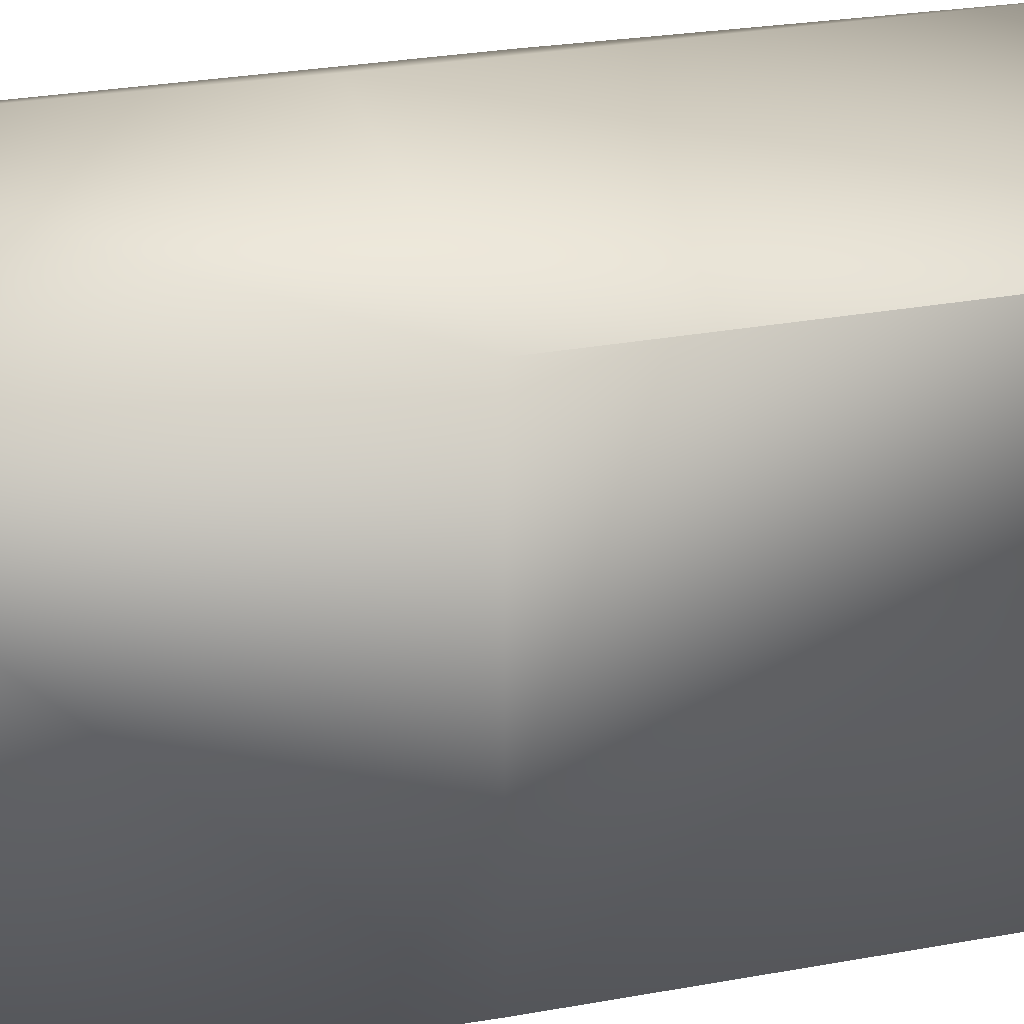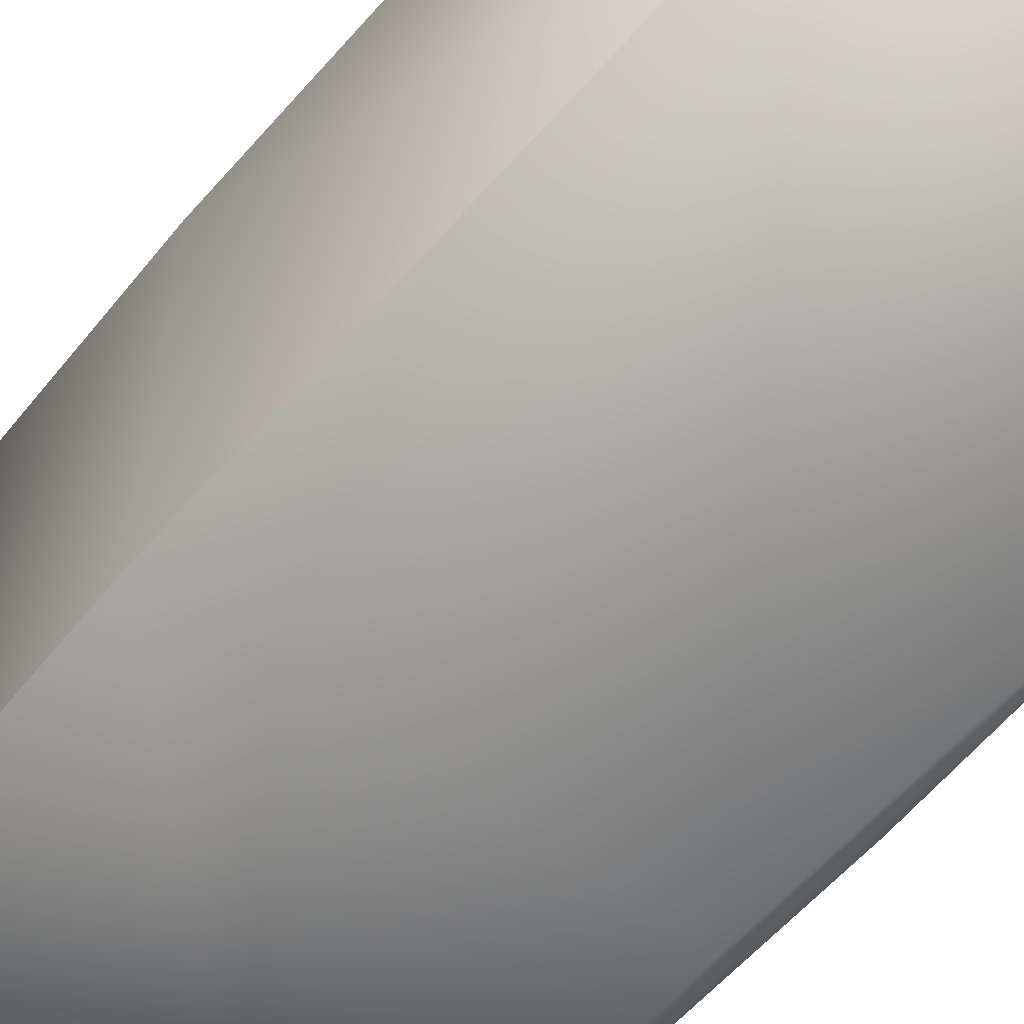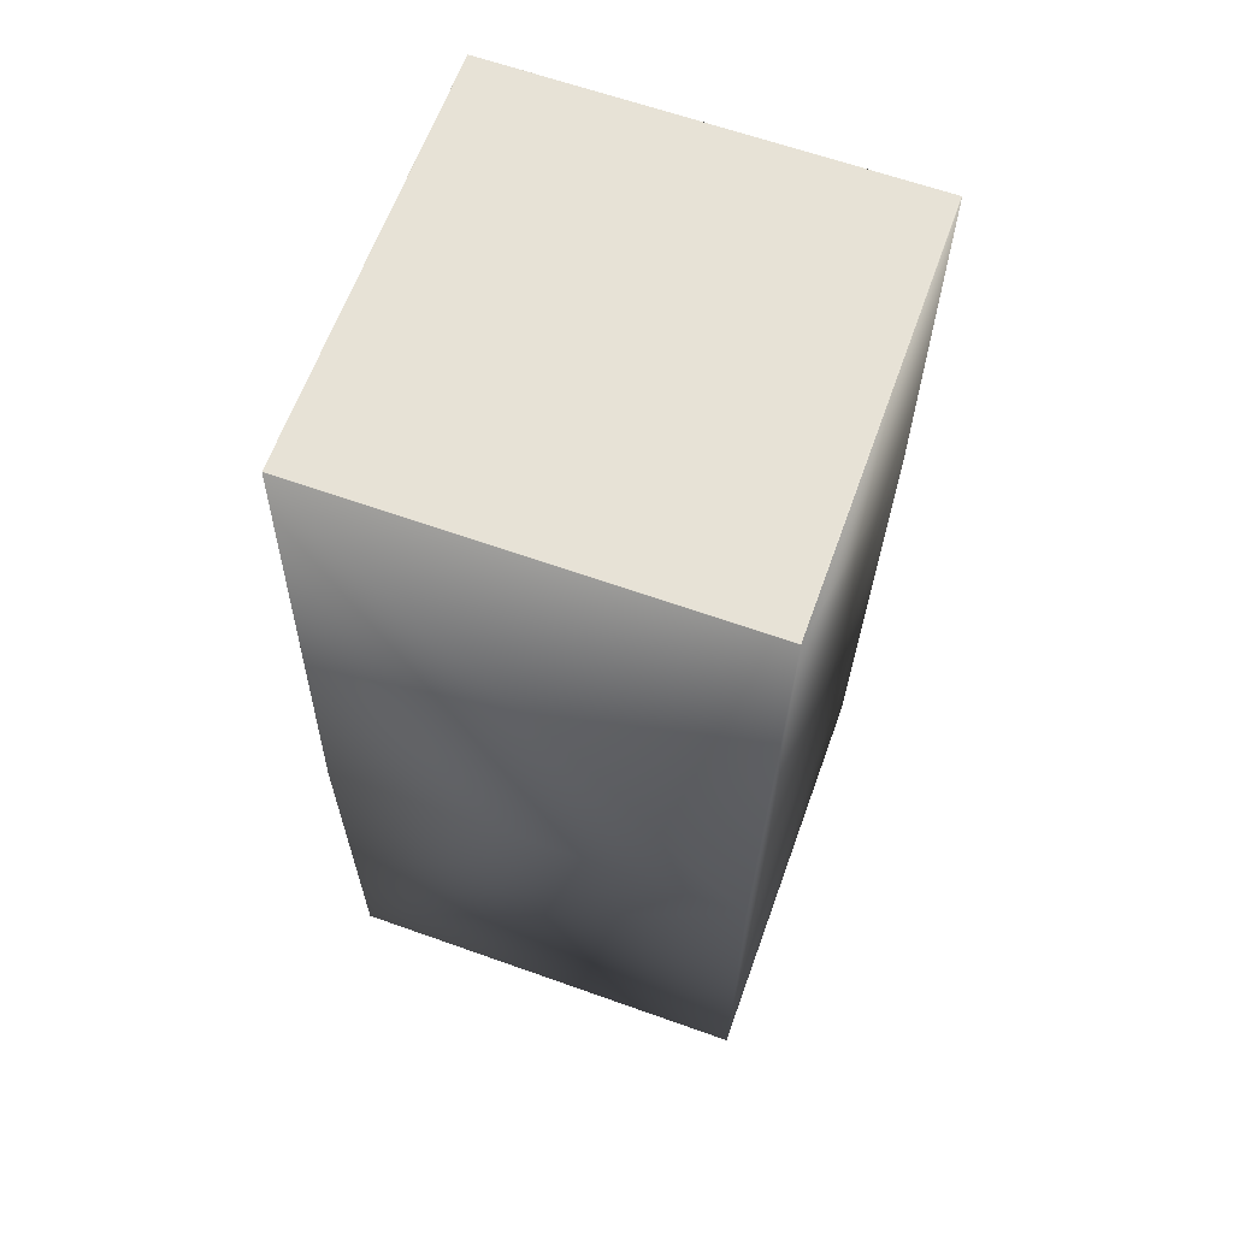
<metadata>
{"format":"obj","ext":"obj","renderer":"f3d","projection":"perspective","resolution":1024,"background":"white","views":[{"elev":28.0,"azim":-104.1,"up":"+Y"},{"elev":-58.9,"azim":141.5,"up":"+Y"},{"elev":63.7,"azim":-70.2,"up":"+Z"}]}
</metadata>
<code>
v 0.05 0.05 0.2064
v 0.05 0.05 0.1064
v -0.05 0.05 0.2064
v -0.04481 0.04928 0.3348
v 0.05534 0.04928 0.3348
v 0.05534 0.04928 0.2348
v 0.05 -0.05 0.1064
v -0.05 0.05 0.1064
v 0.05534 0.04928 0.2348
v -0.05 -0.05 0.1064
v 0.05534 -0.05139 0.2348
v 0.05534 -0.05139 0.2348
v -0.04481 -0.05139 0.2348
v -0.05 -0.05 0.2064
v -0.04481 0.04928 0.3348
v -0.04481 0.04928 0.3348
v -0.04481 -0.05139 0.3348
v 0.05527 0.04895 0.3348
v 0.05527 0.04896 0.3348
v 0.05527 0.04897 0.3348
v 0.05528 0.04899 0.3348
v 0.05528 0.049 0.3348
v 0.05528 0.049 0.3348
v 0.05528 0.04901 0.3348
v 0.05528 0.04902 0.3348
v 0.05529 0.04902 0.3348
v 0.05529 0.04903 0.3348
v 0.05529 0.04903 0.3348
v 0.05529 0.04904 0.3348
v 0.05529 0.04905 0.3348
v 0.05529 0.04905 0.3348
v 0.05529 0.04906 0.3348
v 0.05529 0.04906 0.3348
v 0.05529 0.04907 0.3348
v 0.0553 0.04908 0.3348
v 0.0553 0.04908 0.3348
v 0.0553 0.04909 0.3348
v 0.0553 0.0491 0.3348
v 0.0553 0.04911 0.3348
v 0.0553 0.04911 0.3348
v 0.0553 0.04912 0.3348
v -0.04473 0.04909 0.3348
v 0.05529 -0.05101 0.3348
v 0.05529 -0.05101 0.3348
v 0.05529 -0.05101 0.3348
v 0.05529 -0.05101 0.3348
v 0.05529 -0.05101 0.3348
v 0.05529 -0.05101 0.3348
v 0.05529 -0.05102 0.3348
v 0.05529 -0.05102 0.3348
v 0.05529 -0.05102 0.3348
v 0.0553 -0.05103 0.3348
v 0.0553 -0.05103 0.3348
v 0.0553 -0.05104 0.3348
v -0.04473 0.04895 0.3348
v -0.04472 -0.05101 0.3348
v -0.04473 0.04896 0.3348
v -0.04473 0.04897 0.3348
v -0.04473 0.04897 0.3348
v -0.04473 0.04898 0.3348
v -0.04472 0.04899 0.3348
v -0.04472 0.04899 0.3348
v -0.04472 0.049 0.3348
v -0.04472 0.049 0.3348
v -0.04472 0.04901 0.3348
v -0.04472 0.04902 0.3348
v -0.04472 0.04902 0.3348
v -0.04472 0.04903 0.3348
v -0.04472 0.04903 0.3348
v -0.04472 0.04904 0.3348
v -0.04472 0.04905 0.3348
v -0.04472 0.04905 0.3348
v -0.04472 0.04906 0.3348
v -0.04472 0.04906 0.3348
v -0.04472 0.04907 0.3348
v -0.04472 0.04908 0.3348
v -0.04473 0.04908 0.3348
v 0.05534 0.04928 0.3348
v 0.05528 0.04897 0.3348
v 0.05528 0.04898 0.3348
v 0.05528 0.04899 0.3348
v 0.0553 0.04913 0.3348
v 0.05531 0.04913 0.3348
v 0.05531 0.04914 0.3348
v 0.05531 0.04915 0.3348
v 0.05531 0.04915 0.3348
v -0.04473 0.0491 0.3348
v 0.05531 0.04916 0.3348
v 0.05531 0.04917 0.3348
v 0.05531 0.04917 0.3348
v 0.05532 0.04918 0.3348
v 0.05532 0.04919 0.3348
v 0.05532 0.04919 0.3348
v 0.05532 0.0492 0.3348
v 0.05532 0.0492 0.3348
v 0.05532 0.04921 0.3348
v 0.05532 0.04922 0.3348
v -0.04473 0.04911 0.3348
v 0.05532 0.04922 0.3348
v 0.05532 0.04922 0.3348
v 0.05532 0.04923 0.3348
v 0.05533 0.04924 0.3348
v 0.05533 0.04924 0.3348
v 0.05533 0.04924 0.3348
v 0.05533 0.04925 0.3348
v -0.04473 0.04911 0.3348
v 0.05533 0.04925 0.3348
v 0.05533 0.04926 0.3348
v 0.05533 0.04926 0.3348
v 0.05533 0.04926 0.3348
v 0.05533 0.04927 0.3348
v 0.05533 0.04927 0.3348
v 0.05533 0.04927 0.3348
v 0.05534 0.04927 0.3348
v -0.04473 0.04912 0.3348
v 0.05534 0.04927 0.3348
v 0.05534 0.04928 0.3348
v 0.05534 0.04928 0.3348
v 0.05534 0.04928 0.3348
v 0.05534 0.04928 0.3348
v 0.05534 0.04928 0.3348
v 0.05534 0.04928 0.3348
v -0.04473 0.04913 0.3348
v 0.05534 0.04928 0.3348
v 0.05534 0.04928 0.3348
v 0.05534 0.04928 0.3348
v -0.04474 0.04913 0.3348
v 0.05534 0.04928 0.3348
v -0.04474 0.04914 0.3348
v 0.05534 0.04928 0.3348
v -0.04474 0.04915 0.3348
v -0.04474 0.04915 0.3348
v -0.04476 0.0492 0.3348
v 0.05534 0.04928 0.3348
v -0.04475 0.04916 0.3348
v -0.04475 0.04917 0.3348
v -0.04475 0.04917 0.3348
v -0.04475 0.04918 0.3348
v -0.04475 0.04919 0.3348
v -0.04476 0.04919 0.3348
v -0.04476 0.0492 0.3348
v -0.04476 0.04921 0.3348
v -0.04477 0.04922 0.3348
v -0.04477 0.04922 0.3348
v -0.04477 0.04922 0.3348
v -0.04477 0.04923 0.3348
v -0.04478 0.04924 0.3348
v -0.04478 0.04924 0.3348
v -0.04478 0.04924 0.3348
v -0.04478 0.04925 0.3348
v -0.04479 0.04925 0.3348
v -0.04479 0.04926 0.3348
v -0.04479 0.04926 0.3348
v -0.04479 0.04926 0.3348
v -0.04479 0.04927 0.3348
v -0.0448 0.04927 0.3348
v -0.0448 0.04927 0.3348
v -0.0448 0.04927 0.3348
v -0.0448 0.04927 0.3348
v -0.0448 0.04928 0.3348
v -0.0448 0.04928 0.3348
v -0.0448 0.04928 0.3348
v -0.0448 0.04928 0.3348
v -0.0448 0.04928 0.3348
v -0.0448 0.04928 0.3348
v -0.0448 0.04928 0.3348
v -0.04481 0.04928 0.3348
v -0.04481 0.04928 0.3348
v -0.04481 0.04928 0.3348
v -0.04481 0.04928 0.3348
v 0.0553 -0.05106 0.3348
v 0.0553 -0.05107 0.3348
v 0.0553 -0.05108 0.3348
v 0.05531 -0.05109 0.3348
v 0.05531 -0.0511 0.3348
v 0.05531 -0.05111 0.3348
v 0.05531 -0.05112 0.3348
v 0.05531 -0.05113 0.3348
v 0.05531 -0.05114 0.3348
v 0.05531 -0.05115 0.3348
v 0.05532 -0.05116 0.3348
v 0.05532 -0.05117 0.3348
v 0.05532 -0.05118 0.3348
v 0.05532 -0.05119 0.3348
v 0.05532 -0.05121 0.3348
v 0.05532 -0.05122 0.3348
v 0.05532 -0.05123 0.3348
v 0.05532 -0.05124 0.3348
v 0.05532 -0.05125 0.3348
v 0.05532 -0.05126 0.3348
v 0.05533 -0.05127 0.3348
v 0.05533 -0.05128 0.3348
v 0.05533 -0.05129 0.3348
v 0.05533 -0.0513 0.3348
v 0.05533 -0.05131 0.3348
v 0.05533 -0.05131 0.3348
v 0.05533 -0.05132 0.3348
v 0.05533 -0.05133 0.3348
v 0.05533 -0.05134 0.3348
v 0.05533 -0.05134 0.3348
v 0.05533 -0.05135 0.3348
v 0.05534 -0.05136 0.3348
v 0.05534 -0.05136 0.3348
v 0.05534 -0.05137 0.3348
v 0.05534 -0.05137 0.3348
v 0.05534 -0.05137 0.3348
v 0.05534 -0.05138 0.3348
v 0.05534 -0.05138 0.3348
v 0.05534 -0.05138 0.3348
v 0.05534 -0.05138 0.3348
v 0.05534 -0.05138 0.3348
v 0.05534 -0.05139 0.3348
v 0.05534 -0.05139 0.3348
v 0.05534 -0.05139 0.3348
v 0.05534 -0.05139 0.3348
v 0.05534 -0.05139 0.3348
v 0.0553 -0.05105 0.3348
v 0.0553 -0.05105 0.3348
v 0.05527 -0.05106 0.3348
v 0.05527 -0.05105 0.3348
v 0.05534 -0.05139 0.3348
v -0.04472 -0.05101 0.3348
v -0.04472 -0.05101 0.3348
v -0.04472 -0.05102 0.3348
v -0.04472 -0.05102 0.3348
v -0.04472 -0.05102 0.3348
v -0.04472 -0.05103 0.3348
v -0.04473 -0.05103 0.3348
v -0.04473 -0.05104 0.3348
v -0.04473 -0.05105 0.3348
v -0.04473 -0.05105 0.3348
v 0.05527 -0.05104 0.3348
v 0.05528 -0.05104 0.3348
v 0.05528 -0.05103 0.3348
v 0.05528 -0.05103 0.3348
v 0.05528 -0.05102 0.3348
v 0.05528 -0.05102 0.3348
v 0.05528 -0.05102 0.3348
v 0.05528 -0.05101 0.3348
v 0.05528 -0.05101 0.3348
v -0.04473 -0.05106 0.3348
v -0.04473 -0.05107 0.3348
v -0.04473 -0.05108 0.3348
v -0.04474 -0.05109 0.3348
v -0.04474 -0.0511 0.3348
v -0.04474 -0.05111 0.3348
v -0.04474 -0.05112 0.3348
v -0.04475 -0.05113 0.3348
v -0.04475 -0.05114 0.3348
v -0.04475 -0.05115 0.3348
v -0.04475 -0.05116 0.3348
v -0.04475 -0.05117 0.3348
v -0.04476 -0.05118 0.3348
v -0.04476 -0.05119 0.3348
v -0.04476 -0.05121 0.3348
v -0.04476 -0.05122 0.3348
v -0.04477 -0.05123 0.3348
v -0.04477 -0.05124 0.3348
v -0.04477 -0.05125 0.3348
v -0.04477 -0.05126 0.3348
v -0.04478 -0.05127 0.3348
v -0.04478 -0.05128 0.3348
v -0.04478 -0.05129 0.3348
v -0.04478 -0.0513 0.3348
v -0.04479 -0.05131 0.3348
v -0.04479 -0.05131 0.3348
v -0.04479 -0.05132 0.3348
v -0.04479 -0.05133 0.3348
v -0.04479 -0.05134 0.3348
v -0.0448 -0.05134 0.3348
v -0.0448 -0.05135 0.3348
v -0.0448 -0.05136 0.3348
v -0.0448 -0.05136 0.3348
v -0.0448 -0.05137 0.3348
v -0.0448 -0.05137 0.3348
v -0.0448 -0.05137 0.3348
v -0.0448 -0.05138 0.3348
v -0.0448 -0.05138 0.3348
v -0.0448 -0.05138 0.3348
v -0.0448 -0.05138 0.3348
v -0.04481 -0.05139 0.3348
v -0.04481 -0.05139 0.3348
v -0.04473 -0.05106 0.3348
v -0.04473 -0.05105 0.3348
v -0.04473 -0.05104 0.3348
v -0.04472 -0.05102 0.3348
v -0.04472 -0.05101 0.3348
v -0.04481 -0.05139 0.3348
v -0.04481 -0.05138 0.3348
v -0.04473 -0.05104 0.3348
v -0.04473 -0.05103 0.3348
v -0.04472 -0.05103 0.3348
v -0.04472 -0.05102 0.3348
v -0.04472 -0.05102 0.3348
v -0.04472 -0.05101 0.3348
v -0.04472 -0.05101 0.3348
v -0.04472 -0.05101 0.3348
v -0.04472 -0.05101 0.3348
v -0.04481 -0.05139 0.3348
v -0.04481 -0.05139 0.3348
f 1 2 3
f 1 3 4
f 1 5 6
f 1 6 2
f 1 4 5
f 2 7 8
f 2 8 3
f 2 6 9
f 2 9 7
f 7 10 8
f 7 9 11
f 7 11 12
f 7 12 13
f 7 13 10
f 3 8 14
f 3 14 15
f 3 16 4
f 3 15 16
f 8 10 14
f 14 10 13
f 14 17 15
f 14 13 17
f 18 19 20
f 18 20 21
f 18 21 22
f 18 22 23
f 18 23 24
f 18 24 25
f 18 25 26
f 18 26 27
f 18 27 28
f 18 28 29
f 18 29 30
f 18 30 31
f 18 31 32
f 18 32 33
f 18 33 34
f 18 34 35
f 18 35 36
f 18 36 37
f 18 37 38
f 18 38 39
f 18 39 40
f 18 40 41
f 18 41 42
f 18 43 44
f 18 44 45
f 18 45 46
f 18 46 47
f 18 47 48
f 18 48 49
f 18 49 50
f 18 50 51
f 18 51 52
f 18 52 53
f 18 53 54
f 18 54 19
f 18 55 56
f 18 57 55
f 18 58 57
f 18 59 58
f 18 60 59
f 18 61 60
f 18 62 61
f 18 63 62
f 18 64 63
f 18 65 64
f 18 66 65
f 18 67 66
f 18 68 67
f 18 69 68
f 18 70 69
f 18 71 70
f 18 72 71
f 18 73 72
f 18 74 73
f 18 75 74
f 18 76 75
f 18 77 76
f 18 42 77
f 18 56 43
f 19 78 20
f 19 54 78
f 20 79 80
f 20 80 21
f 20 78 79
f 79 78 80
f 80 78 21
f 21 81 22
f 21 78 81
f 81 78 22
f 22 78 23
f 23 78 24
f 24 78 25
f 25 78 26
f 26 78 27
f 27 78 28
f 28 78 29
f 29 78 30
f 30 78 31
f 31 78 32
f 32 78 33
f 33 78 34
f 34 78 35
f 35 78 36
f 36 78 37
f 37 78 38
f 38 78 39
f 39 78 40
f 40 78 41
f 41 82 42
f 41 78 82
f 82 83 42
f 82 78 83
f 83 84 42
f 83 78 84
f 84 85 42
f 84 78 85
f 85 86 87
f 85 78 86
f 85 87 42
f 86 88 87
f 86 78 88
f 88 89 87
f 88 78 89
f 89 90 87
f 89 78 90
f 90 91 87
f 90 78 91
f 91 92 87
f 91 78 92
f 92 93 87
f 92 78 93
f 93 94 87
f 93 78 94
f 94 95 87
f 94 78 95
f 95 96 87
f 95 78 96
f 96 97 98
f 96 78 97
f 96 98 87
f 97 99 98
f 97 78 99
f 99 100 98
f 99 78 100
f 100 101 98
f 100 78 101
f 101 102 98
f 101 78 102
f 102 103 98
f 102 78 103
f 103 104 98
f 103 78 104
f 104 105 106
f 104 78 105
f 104 106 98
f 105 107 106
f 105 78 107
f 107 108 106
f 107 78 108
f 108 109 106
f 108 78 109
f 109 110 106
f 109 78 110
f 110 111 106
f 110 78 111
f 111 112 106
f 111 78 112
f 112 113 106
f 112 78 113
f 113 114 115
f 113 78 114
f 113 115 106
f 114 116 115
f 114 78 116
f 116 117 115
f 116 78 117
f 117 118 115
f 117 78 118
f 118 119 115
f 118 78 119
f 119 120 115
f 119 78 120
f 120 121 115
f 120 78 121
f 121 122 123
f 121 78 122
f 121 123 115
f 122 124 123
f 122 78 124
f 124 125 123
f 124 78 125
f 125 126 127
f 125 78 126
f 125 127 123
f 126 128 129
f 126 78 128
f 126 129 127
f 128 130 131
f 128 78 130
f 128 132 129
f 128 131 132
f 130 5 133
f 130 134 5
f 130 78 134
f 130 135 131
f 130 136 135
f 130 137 136
f 130 138 137
f 130 139 138
f 130 140 139
f 130 141 140
f 130 133 141
f 5 134 9
f 5 9 6
f 5 142 133
f 5 143 142
f 5 144 143
f 5 145 144
f 5 146 145
f 5 147 146
f 5 148 147
f 5 149 148
f 5 150 149
f 5 151 150
f 5 152 151
f 5 153 152
f 5 154 153
f 5 155 154
f 5 156 155
f 5 157 156
f 5 158 157
f 5 159 158
f 5 160 159
f 5 161 160
f 5 162 161
f 5 163 162
f 5 164 163
f 5 165 164
f 5 166 165
f 5 167 166
f 5 168 167
f 5 169 168
f 5 170 169
f 5 4 170
f 134 78 171
f 134 171 172
f 134 172 173
f 134 173 174
f 134 174 175
f 134 175 176
f 134 176 177
f 134 177 178
f 134 178 179
f 134 179 180
f 134 180 181
f 134 181 182
f 134 182 183
f 134 183 184
f 134 184 185
f 134 185 186
f 134 186 187
f 134 187 188
f 134 188 189
f 134 189 190
f 134 190 191
f 134 191 192
f 134 192 193
f 134 193 194
f 134 194 195
f 134 195 196
f 134 196 197
f 134 197 198
f 134 198 199
f 134 199 200
f 134 200 201
f 134 201 202
f 134 202 203
f 134 203 204
f 134 204 205
f 134 205 206
f 134 206 207
f 134 207 208
f 134 208 209
f 134 209 210
f 134 210 211
f 134 211 212
f 134 212 213
f 134 213 214
f 134 214 215
f 134 215 216
f 134 216 9
f 78 54 217
f 78 217 218
f 78 218 171
f 9 216 11
f 219 220 56
f 219 218 220
f 219 171 218
f 219 172 171
f 219 173 172
f 219 174 173
f 219 175 174
f 219 176 175
f 219 177 176
f 219 178 177
f 219 179 178
f 219 180 179
f 219 181 180
f 219 182 181
f 219 183 182
f 219 184 183
f 219 185 184
f 219 186 185
f 219 187 186
f 219 188 187
f 219 189 188
f 219 190 189
f 219 191 190
f 219 192 191
f 219 193 192
f 219 194 193
f 219 195 194
f 219 196 195
f 219 197 196
f 219 198 197
f 219 199 198
f 219 200 199
f 219 201 200
f 219 202 201
f 219 203 202
f 219 204 203
f 219 205 204
f 219 221 205
f 219 56 222
f 219 222 223
f 219 223 224
f 219 224 225
f 219 225 226
f 219 226 227
f 219 227 228
f 219 228 229
f 219 229 230
f 219 230 231
f 219 231 221
f 220 232 56
f 220 217 232
f 220 218 217
f 232 233 56
f 232 54 233
f 232 217 54
f 233 234 56
f 233 53 234
f 233 54 53
f 234 235 56
f 234 52 235
f 234 53 52
f 235 236 56
f 235 51 236
f 235 52 51
f 236 237 56
f 236 51 237
f 237 238 56
f 237 50 238
f 237 51 50
f 238 239 56
f 238 49 239
f 238 50 49
f 239 240 56
f 239 48 240
f 239 49 48
f 240 43 56
f 240 47 43
f 240 48 47
f 43 46 44
f 43 47 46
f 44 46 45
f 205 221 206
f 206 221 207
f 207 221 208
f 208 221 209
f 209 221 210
f 210 221 211
f 211 221 212
f 212 221 213
f 213 221 214
f 214 221 215
f 215 221 216
f 216 221 11
f 221 12 11
f 221 231 241
f 221 241 242
f 221 242 243
f 221 243 244
f 221 244 245
f 221 245 246
f 221 246 247
f 221 247 248
f 221 248 249
f 221 249 250
f 221 250 251
f 221 251 252
f 221 252 253
f 221 253 254
f 221 254 255
f 221 255 256
f 221 256 257
f 221 257 258
f 221 258 259
f 221 259 260
f 221 260 261
f 221 261 262
f 221 262 263
f 221 263 264
f 221 264 265
f 221 265 266
f 221 266 267
f 221 267 268
f 221 268 269
f 221 269 270
f 221 270 271
f 221 271 272
f 221 272 273
f 221 273 274
f 221 274 275
f 221 275 276
f 221 276 277
f 221 277 278
f 221 278 279
f 221 279 280
f 221 280 281
f 221 281 282
f 221 282 17
f 221 17 12
f 12 17 13
f 55 57 123
f 55 123 127
f 55 127 129
f 55 129 132
f 55 132 131
f 55 131 135
f 55 135 136
f 55 136 137
f 55 137 138
f 55 138 139
f 55 139 140
f 55 140 141
f 55 141 133
f 55 133 142
f 55 142 143
f 55 143 15
f 55 15 56
f 57 58 106
f 57 106 115
f 57 115 123
f 58 59 87
f 58 87 98
f 58 98 106
f 59 60 77
f 59 77 42
f 59 42 87
f 60 61 75
f 60 75 76
f 60 76 77
f 61 62 73
f 61 73 74
f 61 74 75
f 62 63 72
f 62 72 73
f 63 64 71
f 63 71 72
f 64 65 70
f 64 70 71
f 65 66 67
f 65 67 69
f 65 69 70
f 67 68 69
f 143 144 15
f 144 145 15
f 145 146 15
f 146 147 15
f 147 148 15
f 148 149 15
f 149 150 15
f 150 151 15
f 151 152 15
f 152 153 15
f 153 154 15
f 154 155 15
f 155 156 15
f 156 157 15
f 157 158 15
f 158 159 15
f 159 160 15
f 160 161 15
f 161 162 15
f 162 163 15
f 163 164 15
f 164 165 15
f 165 166 15
f 166 167 15
f 167 168 15
f 168 169 15
f 169 170 15
f 170 4 15
f 4 16 15
f 15 17 56
f 283 284 285
f 283 285 286
f 283 286 287
f 283 287 288
f 283 231 284
f 283 241 231
f 283 242 241
f 283 243 242
f 283 244 243
f 283 245 244
f 283 246 245
f 283 247 246
f 283 249 247
f 283 251 249
f 283 253 251
f 283 254 253
f 283 256 254
f 283 261 256
f 283 263 261
f 283 265 263
f 283 267 265
f 283 289 267
f 283 288 289
f 284 230 285
f 284 231 230
f 285 290 291
f 285 291 292
f 285 292 293
f 285 293 286
f 285 229 290
f 285 230 229
f 290 228 291
f 290 229 228
f 291 227 292
f 291 228 227
f 292 226 293
f 292 227 226
f 293 294 286
f 293 226 294
f 294 225 286
f 294 226 225
f 286 295 287
f 286 224 295
f 286 225 224
f 295 296 287
f 295 297 296
f 295 224 297
f 296 223 287
f 296 297 223
f 287 298 288
f 287 222 298
f 287 223 222
f 298 56 288
f 298 222 56
f 56 17 288
f 223 297 224
f 247 249 248
f 249 251 250
f 251 253 252
f 254 256 255
f 256 258 257
f 256 261 258
f 258 260 259
f 258 261 260
f 261 263 262
f 263 265 264
f 265 267 266
f 267 269 268
f 267 271 269
f 267 289 271
f 269 271 270
f 271 273 272
f 271 278 273
f 271 289 278
f 273 275 274
f 273 276 275
f 273 278 276
f 276 278 277
f 278 289 279
f 279 289 280
f 280 289 281
f 289 299 281
f 289 288 299
f 281 299 282
f 299 288 282
f 282 300 17
f 282 288 300
f 300 288 17

</code>
